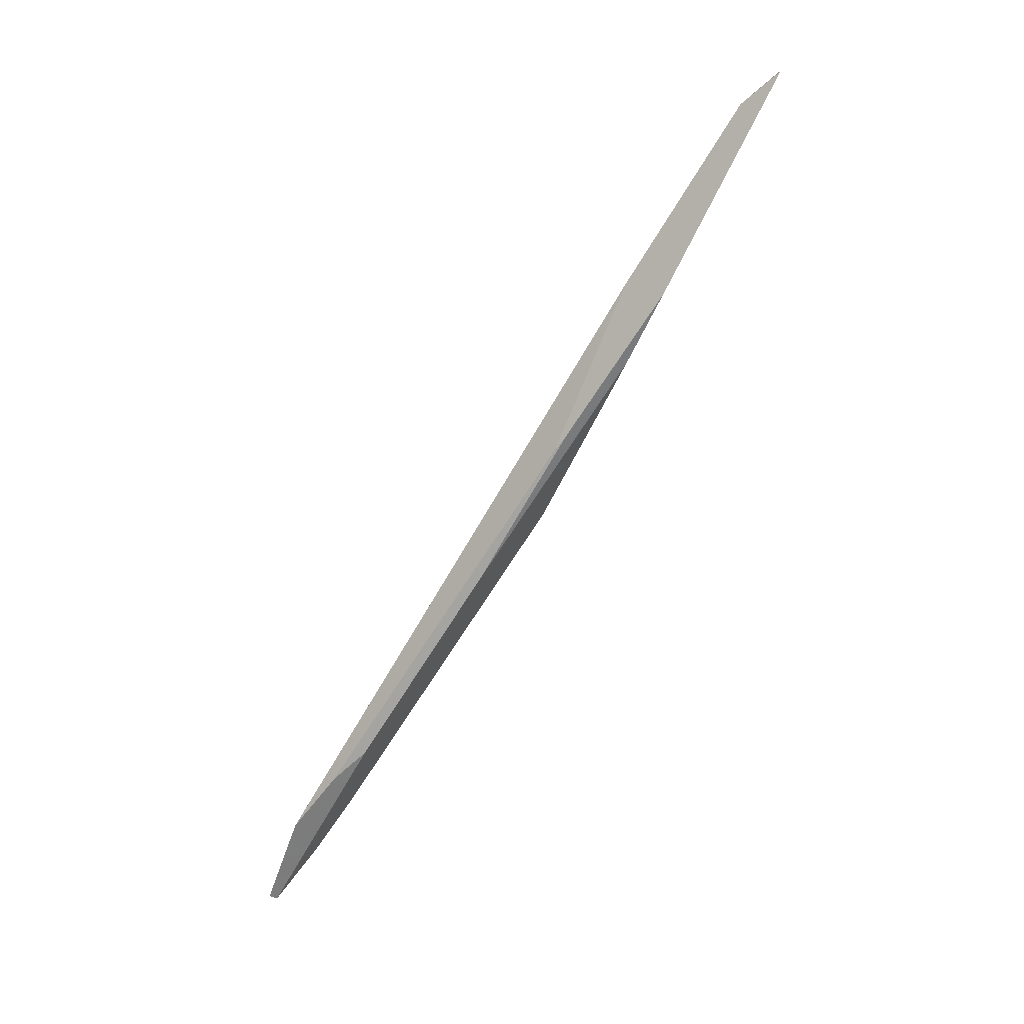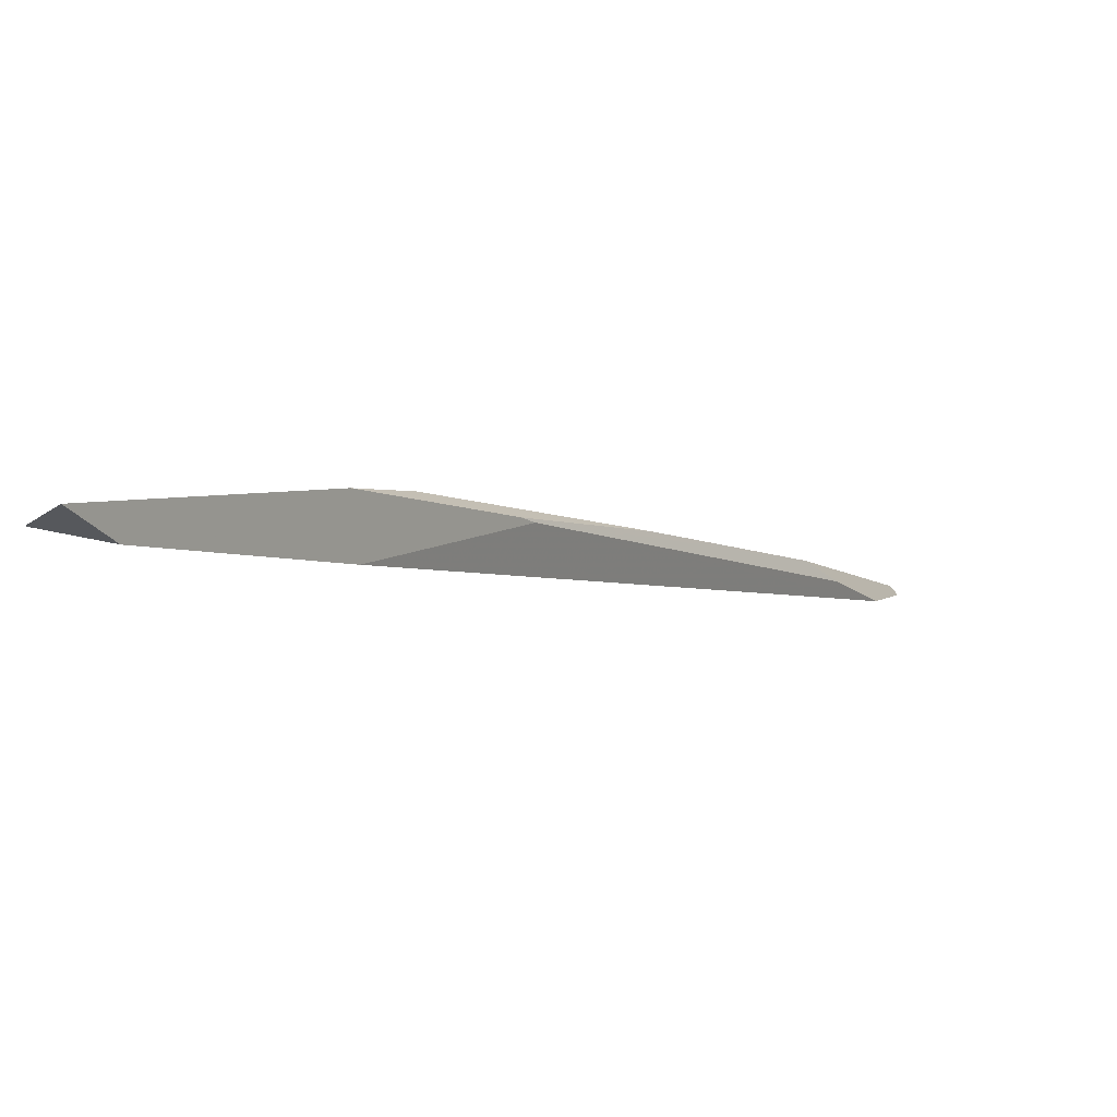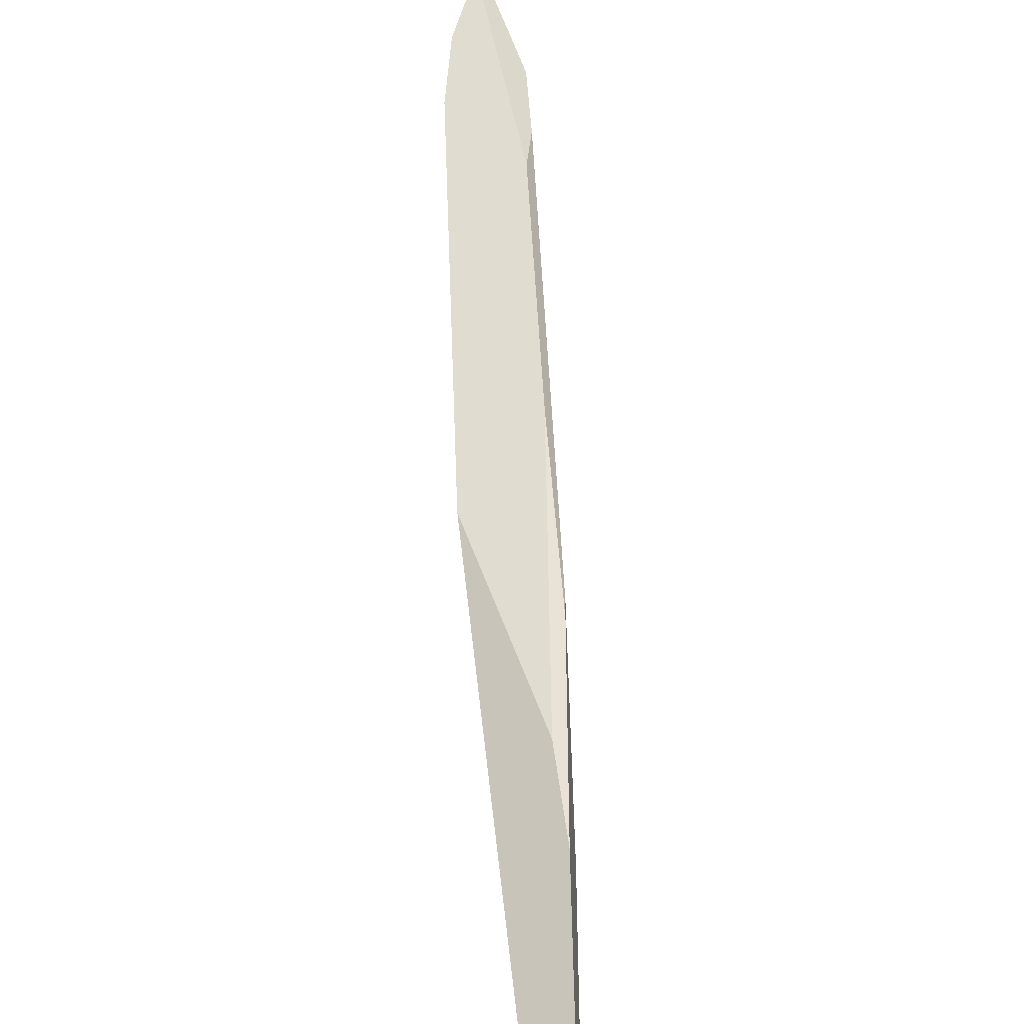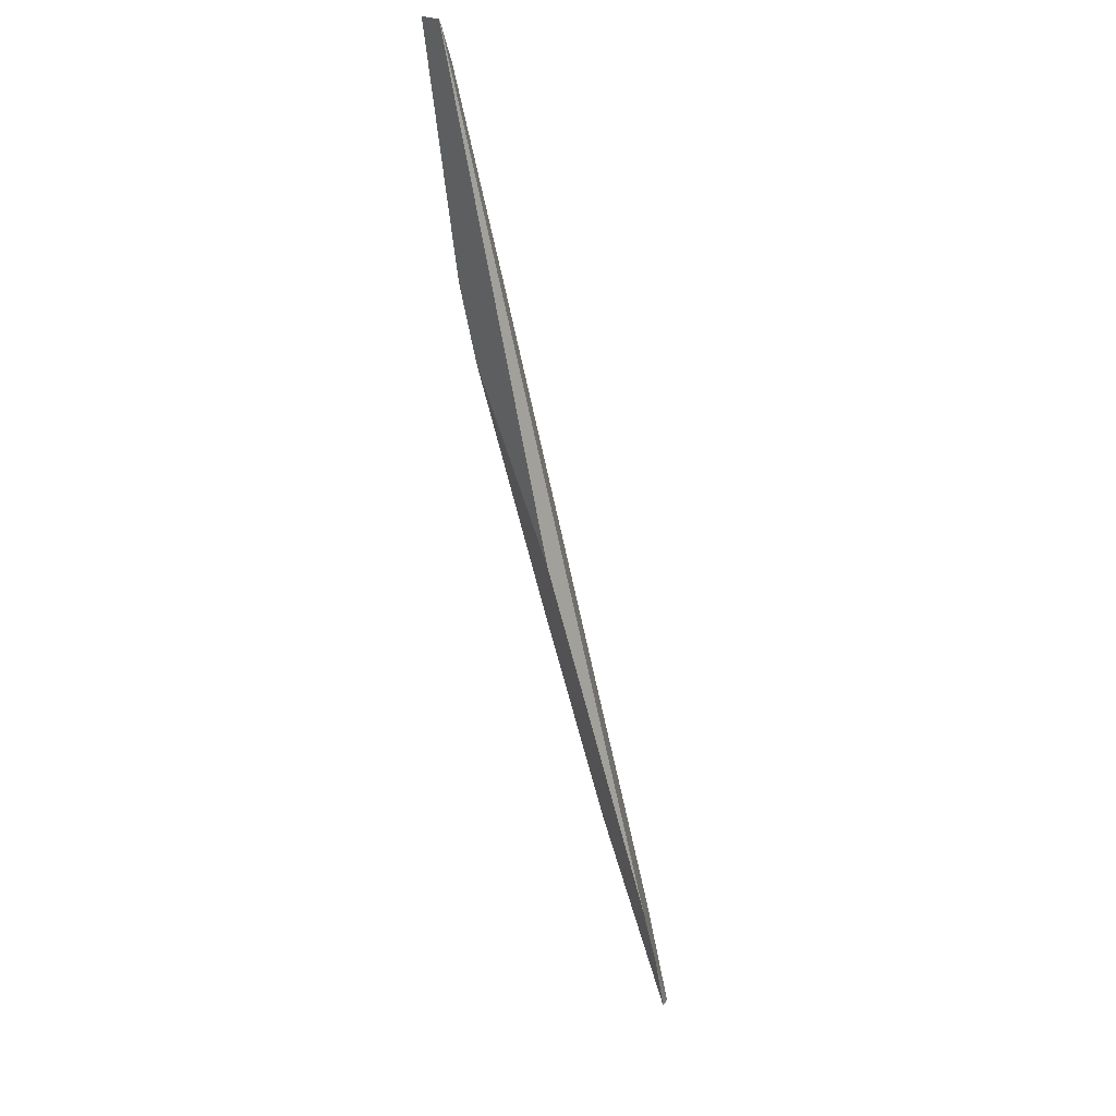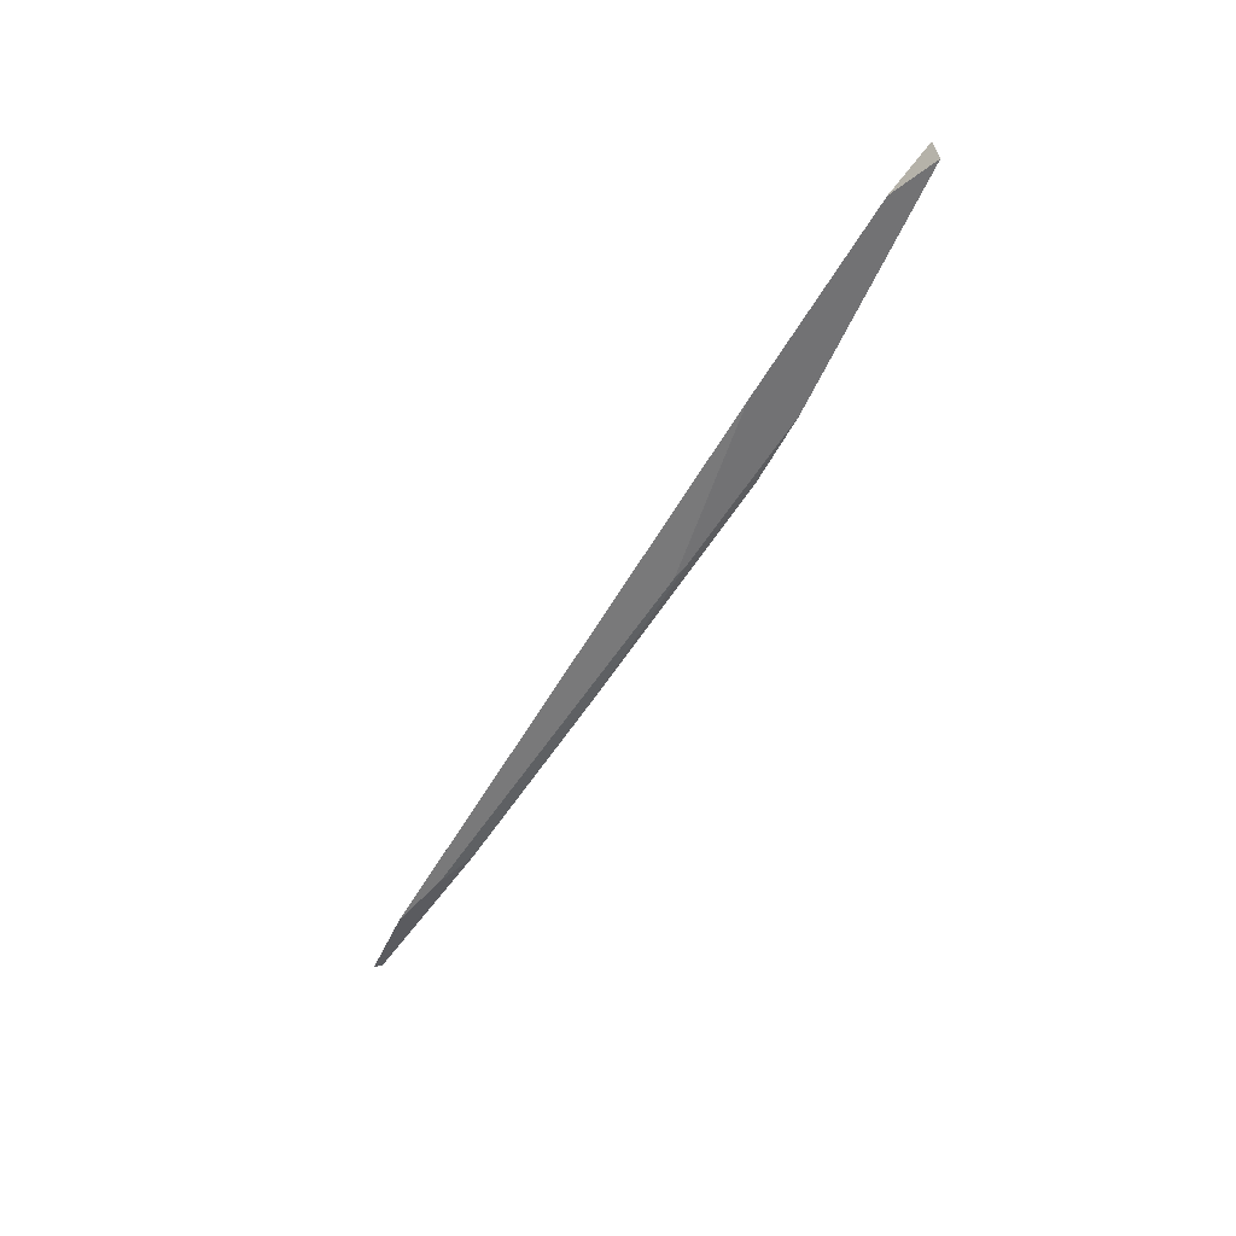
<metadata>
{"format":"obj","ext":"obj","renderer":"f3d","projection":"perspective","resolution":1024,"background":"white","views":[{"elev":30.8,"azim":127.7,"up":"+Z"},{"elev":16.2,"azim":1.4,"up":"+Y"},{"elev":68.5,"azim":-31.1,"up":"+Y"},{"elev":-6.3,"azim":-98.9,"up":"+Z"},{"elev":61.2,"azim":115.1,"up":"+Z"}]}
</metadata>
<code>
o WoodenBrokenPlanks_791
v -59.36 17.13 -261
v -54.23 14.12 -269.6
v -49.71 13.11 -277.6
v -60.48 18.62 -259.3
v -50.11 13.45 -277
v -54.45 16.26 -269.7
v -38.06 4.199 -299.2
v -38.03 4.189 -299.3
v -39.61 5.808 -296.3
v -37.99 4.146 -299.4
v -36.81 2.896 -304.4
v -37.1 3.182 -304.6
v -40.84 7.049 -294.6
v -39.61 4.064 -302.2
v -46.25 10.91 -284.5
v -52.91 15.22 -273.2
v -50.87 11.53 -282.6
v -41.6 5.128 -299.3
v -61.41 17.9 -259.8
v -61.45 17.94 -259.7
f 1 2 3 4
f 5 6 4 3
f 7 8 9 3
f 7 3 2
f 8 7 10
f 8 10 11 12
f 8 12 13 9
f 12 11 14
f 16 6 5 15
f 17 16 15 13
f 13 12 14 17
f 17 14 18
f 19 1 4 20
f 17 20 4 6
f 17 6 16
f 2 1 19 14
f 19 18 14
f 14 11 10 2
f 2 10 7
f 19 20 17 18
f 13 15 5 3
f 13 3 9

</code>
